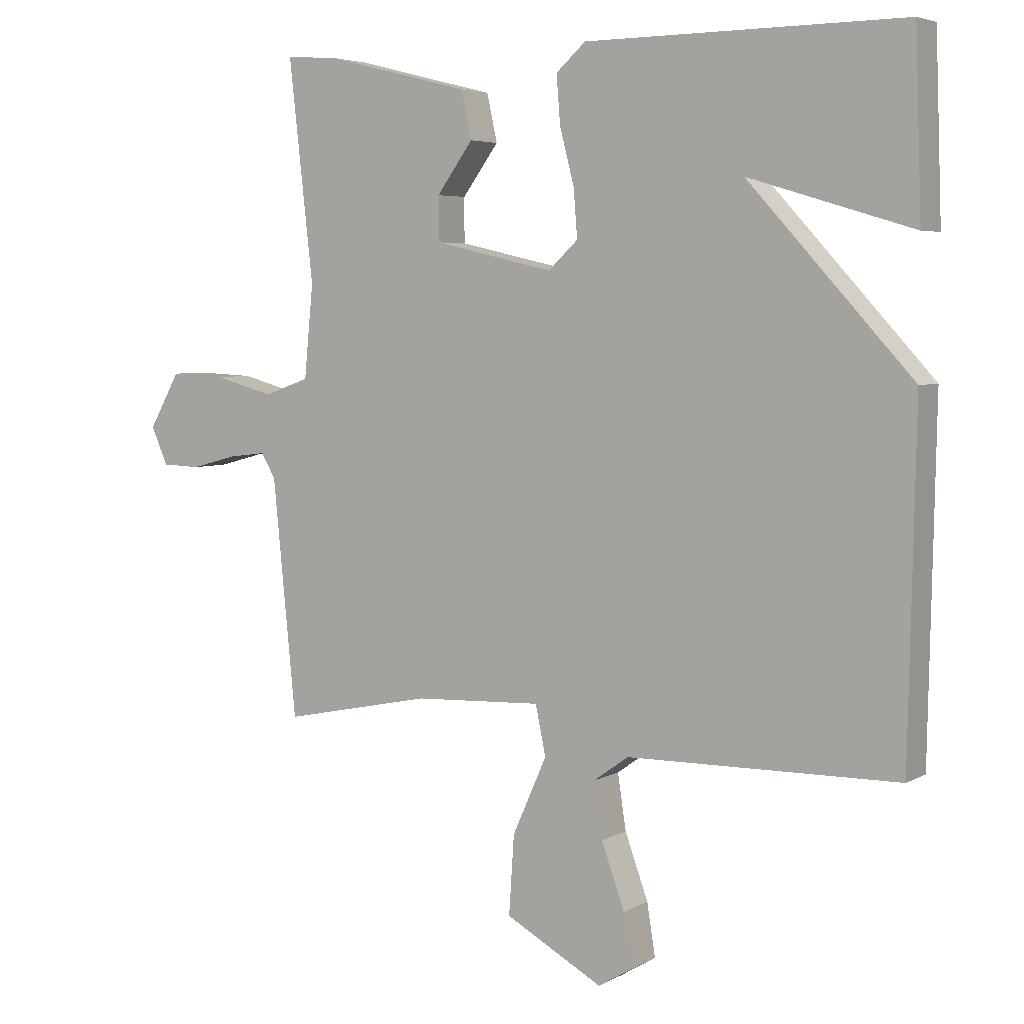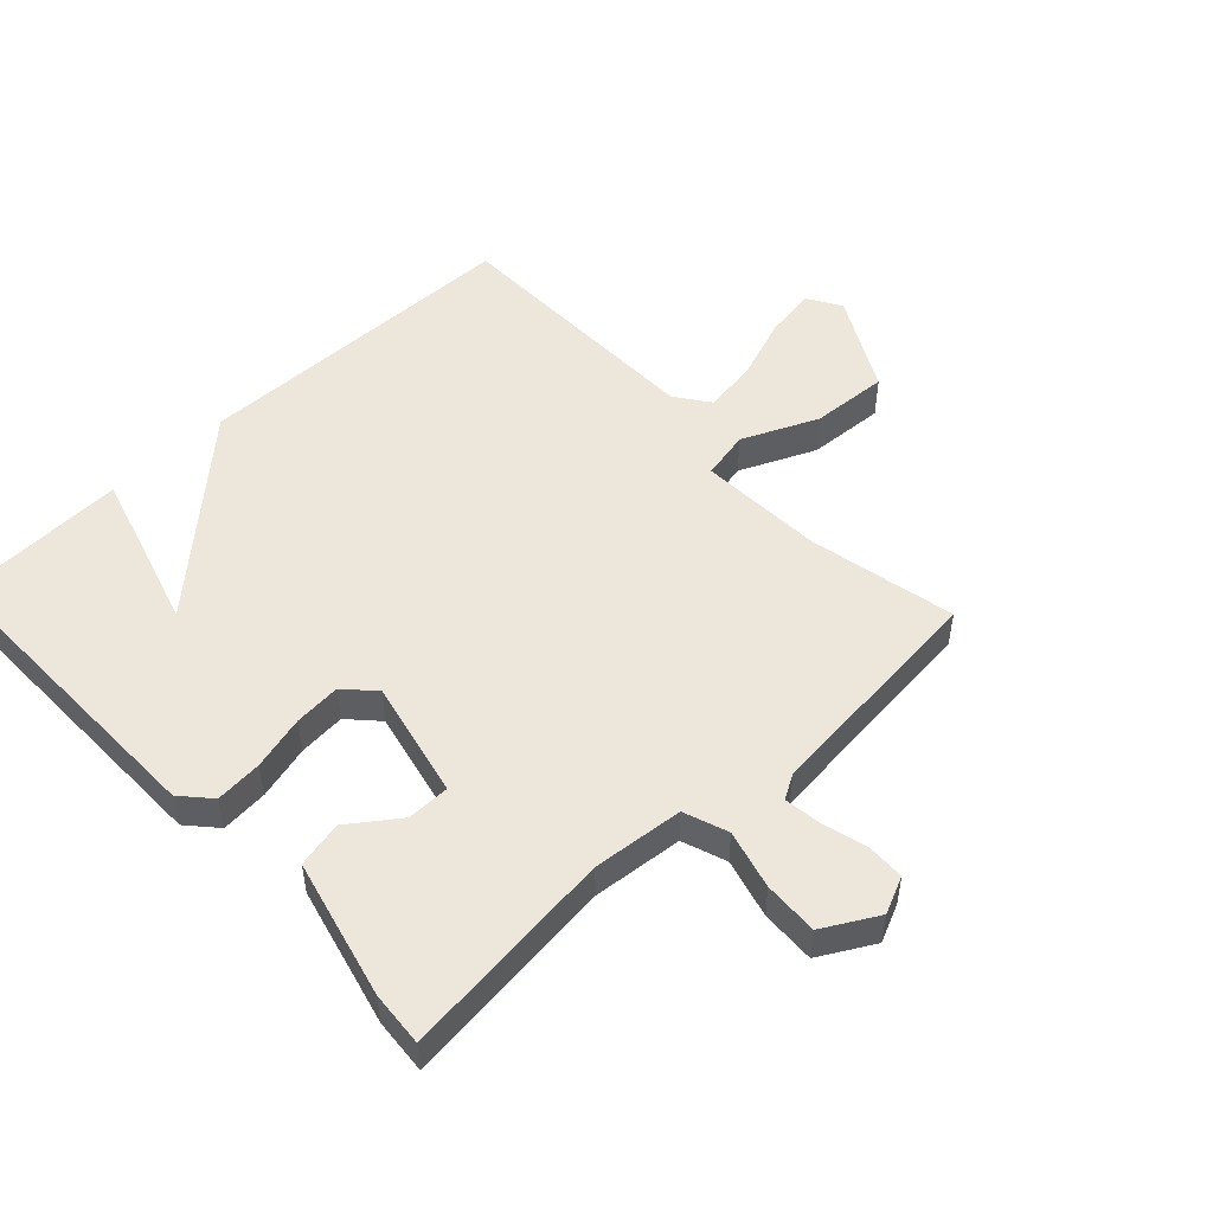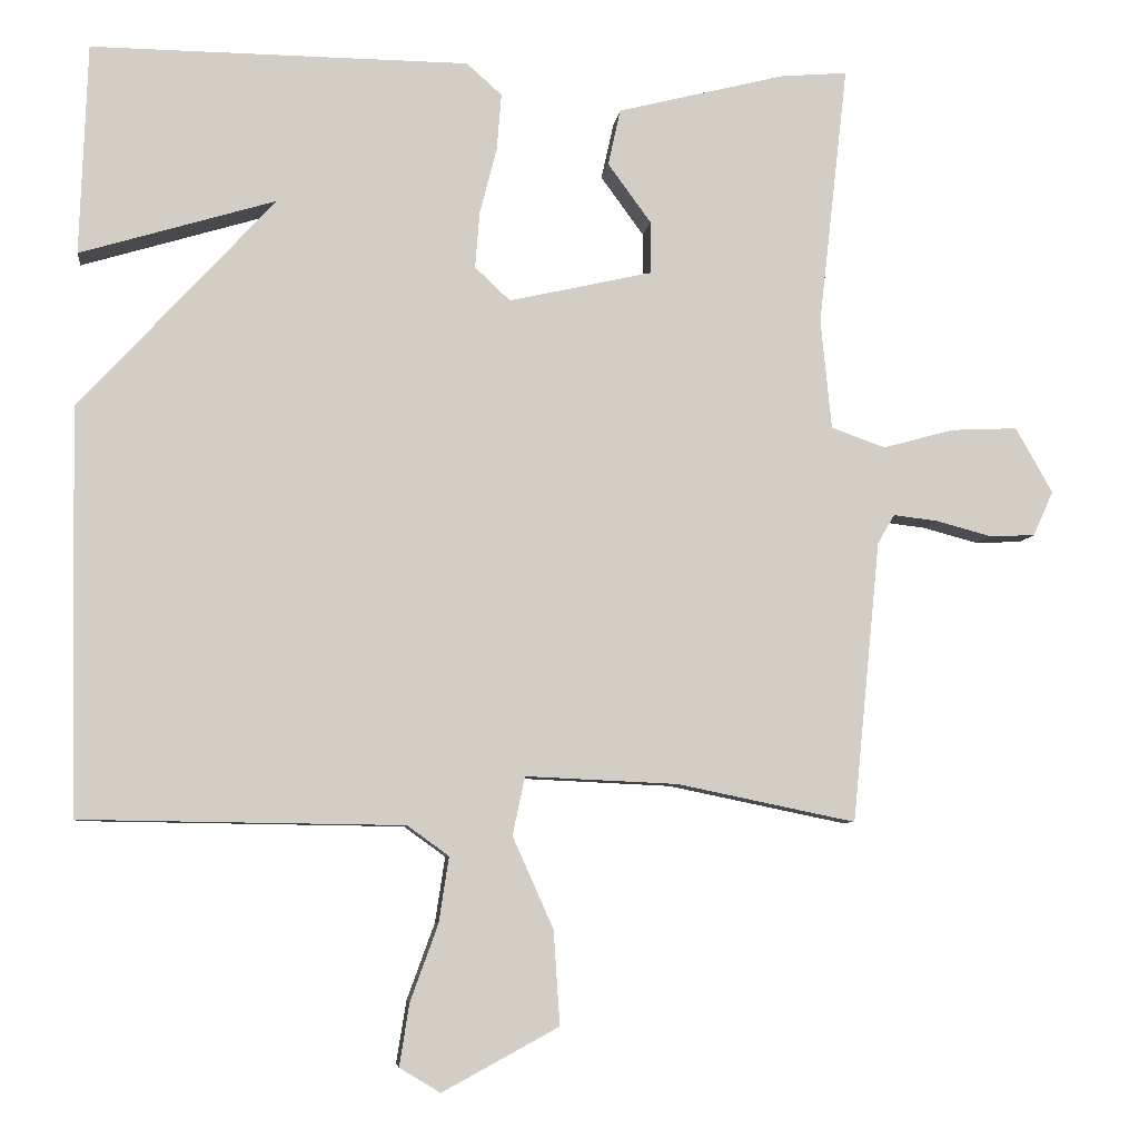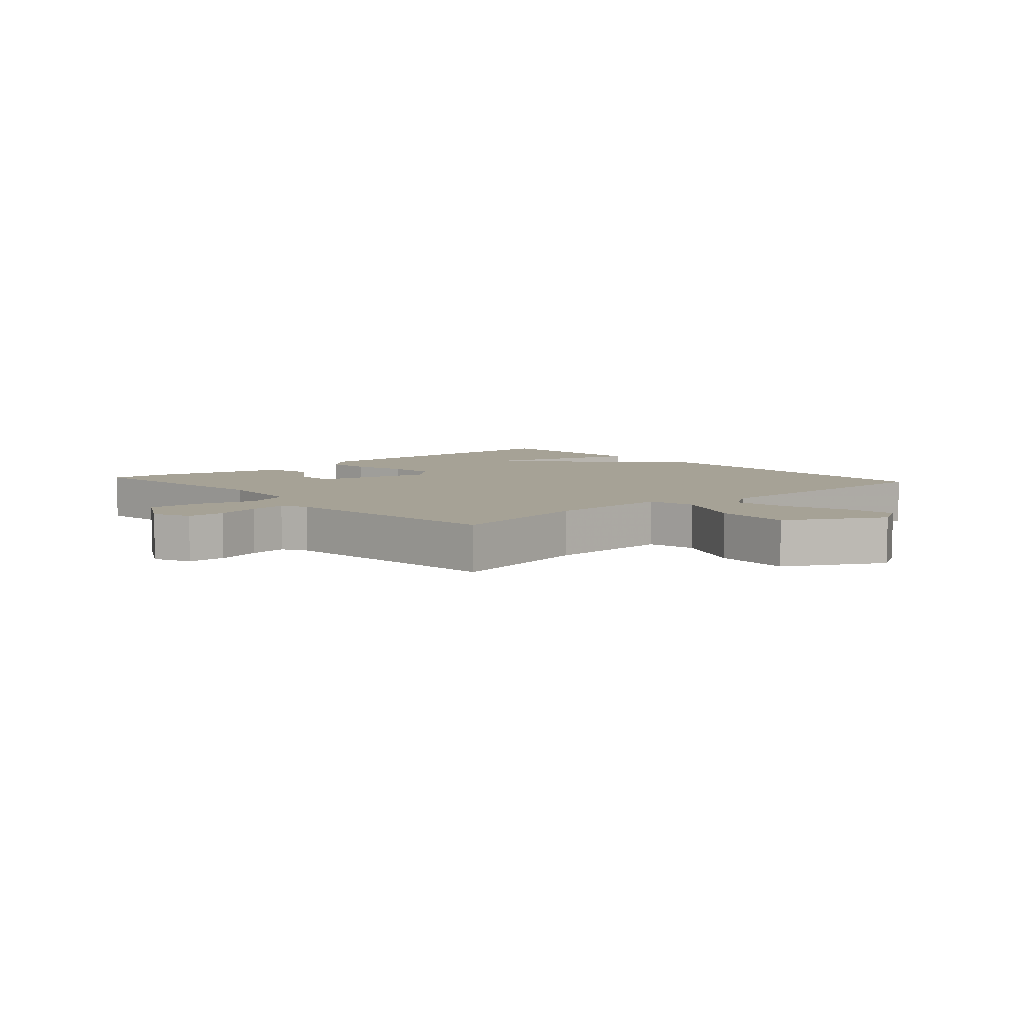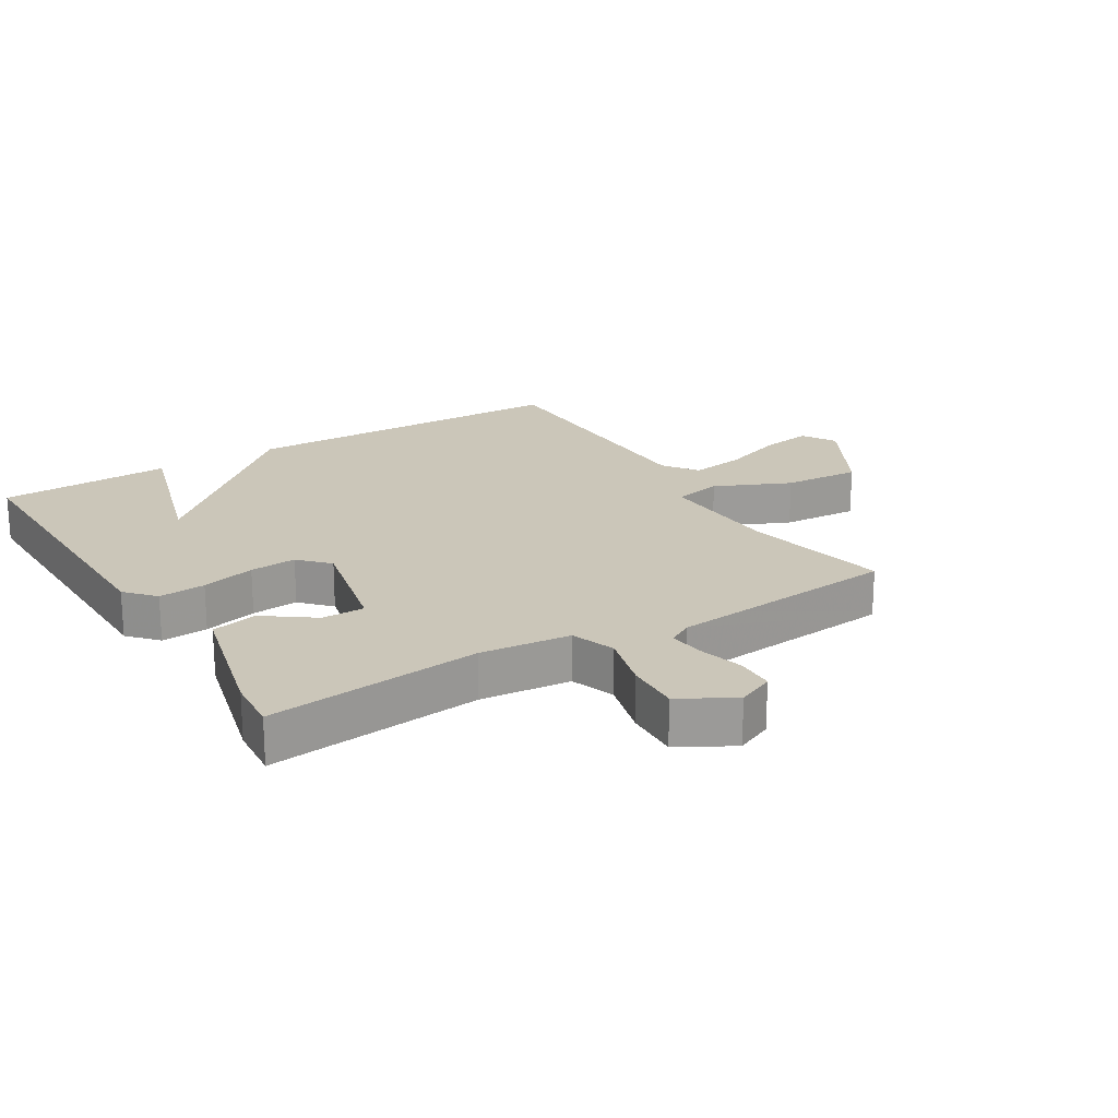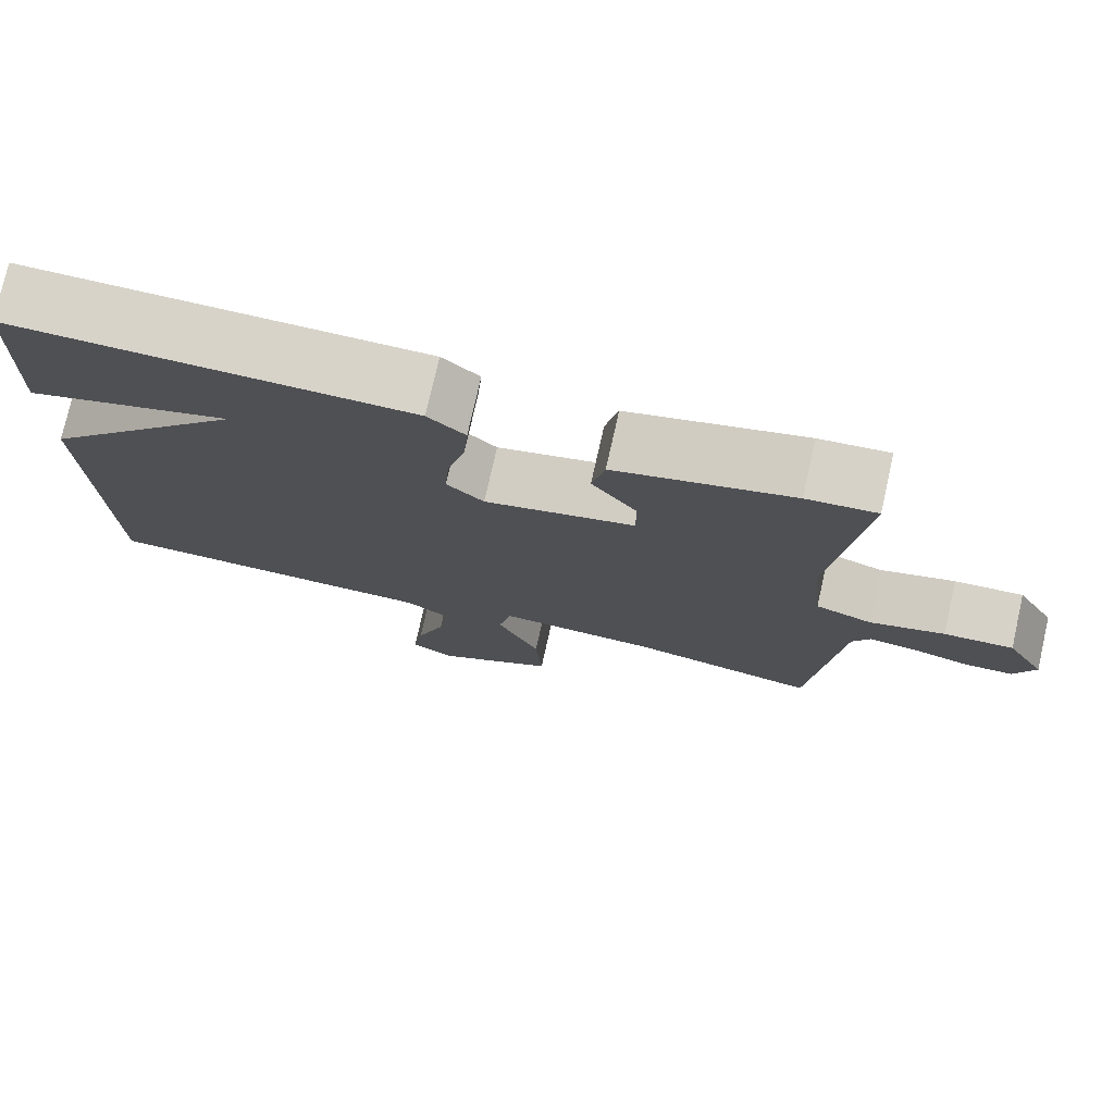
<metadata>
{"format":"obj","ext":"obj","renderer":"f3d","projection":"perspective","resolution":1024,"background":"white","views":[{"elev":4.9,"azim":-148.6,"up":"+Z"},{"elev":50.9,"azim":46.7,"up":"+Y"},{"elev":-6.7,"azim":-6.7,"up":"+Z"},{"elev":6.3,"azim":138.4,"up":"+Y"},{"elev":20.8,"azim":58.6,"up":"+Y"},{"elev":76.3,"azim":12.7,"up":"+Z"}]}
</metadata>
<code>
v 0.5 0.07 -0.5
v 0.268 0.07 -0.452
v 0.07 0.07 -0.443
v 0.054 0.07 -0.519
v 0.107 0.07 -0.638
v 0.115 0.07 -0.76
v -0.036 0.07 -0.842
v -0.089 0.07 -0.81
v -0.076 0.07 -0.729
v -0.04 0.07 -0.63
v -0.027 0.07 -0.545
v -0.081 0.07 -0.506
v -0.5 0.07 -0.5
v -0.51 0.07 0.026
v -0.256 0.07 0.302
v -0.51 0.07 0.226
v -0.5 0.07 0.5
v -0.009 0.07 0.495
v 0.037 0.07 0.454
v 0.031 0.07 0.38
v 0.009 0.07 0.295
v 0.003 0.07 0.221
v 0.049 0.07 0.178
v 0.235 0.07 0.22
v 0.235 0.07 0.288
v 0.179 0.07 0.365
v 0.195 0.07 0.438
v 0.414 0.07 0.493
v 0.5 0.07 0.5
v 0.462 0.07 0.161
v 0.476 0.07 0.018
v 0.546 0.07 -0.007
v 0.639 0.07 0.018
v 0.725 0.07 0.022
v 0.773 0.07 -0.063
v 0.747 0.07 -0.121
v 0.687 0.07 -0.123
v 0.616 0.07 -0.104
v 0.558 0.07 -0.097
v 0.536 0.07 -0.135
v 0.5 0 -0.5
v 0.268 0 -0.452
v 0.07 0 -0.443
v 0.054 0 -0.519
v 0.107 0 -0.638
v 0.115 0 -0.76
v -0.036 0 -0.842
v -0.089 0 -0.81
v -0.076 0 -0.729
v -0.04 0 -0.63
v -0.027 0 -0.545
v -0.081 0 -0.506
v -0.5 0 -0.5
v -0.51 0 0.026
v -0.256 0 0.302
v -0.51 0 0.226
v -0.5 0 0.5
v -0.009 0 0.495
v 0.037 0 0.454
v 0.031 0 0.38
v 0.009 0 0.295
v 0.003 0 0.221
v 0.049 0 0.178
v 0.235 0 0.22
v 0.235 0 0.288
v 0.179 0 0.365
v 0.195 0 0.438
v 0.414 0 0.493
v 0.5 0 0.5
v 0.462 0 0.161
v 0.476 0 0.018
v 0.546 0 -0.007
v 0.639 0 0.018
v 0.725 0 0.022
v 0.773 0 -0.063
v 0.747 0 -0.121
v 0.687 0 -0.123
v 0.616 0 -0.104
v 0.558 0 -0.097
v 0.536 0 -0.135
f 36 37 38
f 35 36 38
f 34 35 38
f 33 34 38
f 32 33 38
f 31 32 38 39
f 28 29 30
f 27 28 30
f 26 27 30
f 25 26 30
f 24 25 30 31
f 31 39 40
f 24 31 40
f 23 24 40
f 19 20 21
f 18 19 21
f 17 18 21
f 17 21 22
f 15 16 17
f 15 17 22 23
f 15 23 40
f 14 15 40
f 13 14 40
f 12 13 40
f 8 9 10
f 7 8 10
f 6 7 10
f 5 6 10
f 4 5 10
f 3 4 10 11
f 40 1 2
f 40 2 3
f 12 40 3
f 3 11 12
f 78 77 76
f 78 76 75
f 78 75 74
f 78 74 73
f 78 73 72
f 79 78 72 71
f 70 69 68
f 70 68 67
f 70 67 66
f 70 66 65
f 71 70 65 64
f 80 79 71
f 80 71 64
f 80 64 63
f 61 60 59
f 61 59 58
f 61 58 57
f 62 61 57
f 57 56 55
f 63 62 57 55
f 80 63 55
f 80 55 54
f 80 54 53
f 80 53 52
f 50 49 48
f 50 48 47
f 50 47 46
f 50 46 45
f 50 45 44
f 51 50 44 43
f 42 41 80
f 43 42 80
f 43 80 52
f 52 51 43
f 1 41 42 2
f 2 42 43 3
f 3 43 44 4
f 4 44 45 5
f 5 45 46 6
f 6 46 47 7
f 7 47 48 8
f 8 48 49 9
f 9 49 50 10
f 10 50 51 11
f 11 51 52 12
f 12 52 53 13
f 13 53 54 14
f 14 54 55 15
f 15 55 56 16
f 16 56 57 17
f 17 57 58 18
f 18 58 59 19
f 19 59 60 20
f 20 60 61 21
f 21 61 62 22
f 22 62 63 23
f 23 63 64 24
f 24 64 65 25
f 25 65 66 26
f 26 66 67 27
f 27 67 68 28
f 28 68 69 29
f 29 69 70 30
f 30 70 71 31
f 31 71 72 32
f 32 72 73 33
f 33 73 74 34
f 34 74 75 35
f 35 75 76 36
f 36 76 77 37
f 37 77 78 38
f 38 78 79 39
f 39 79 80 40
f 40 80 41 1

</code>
